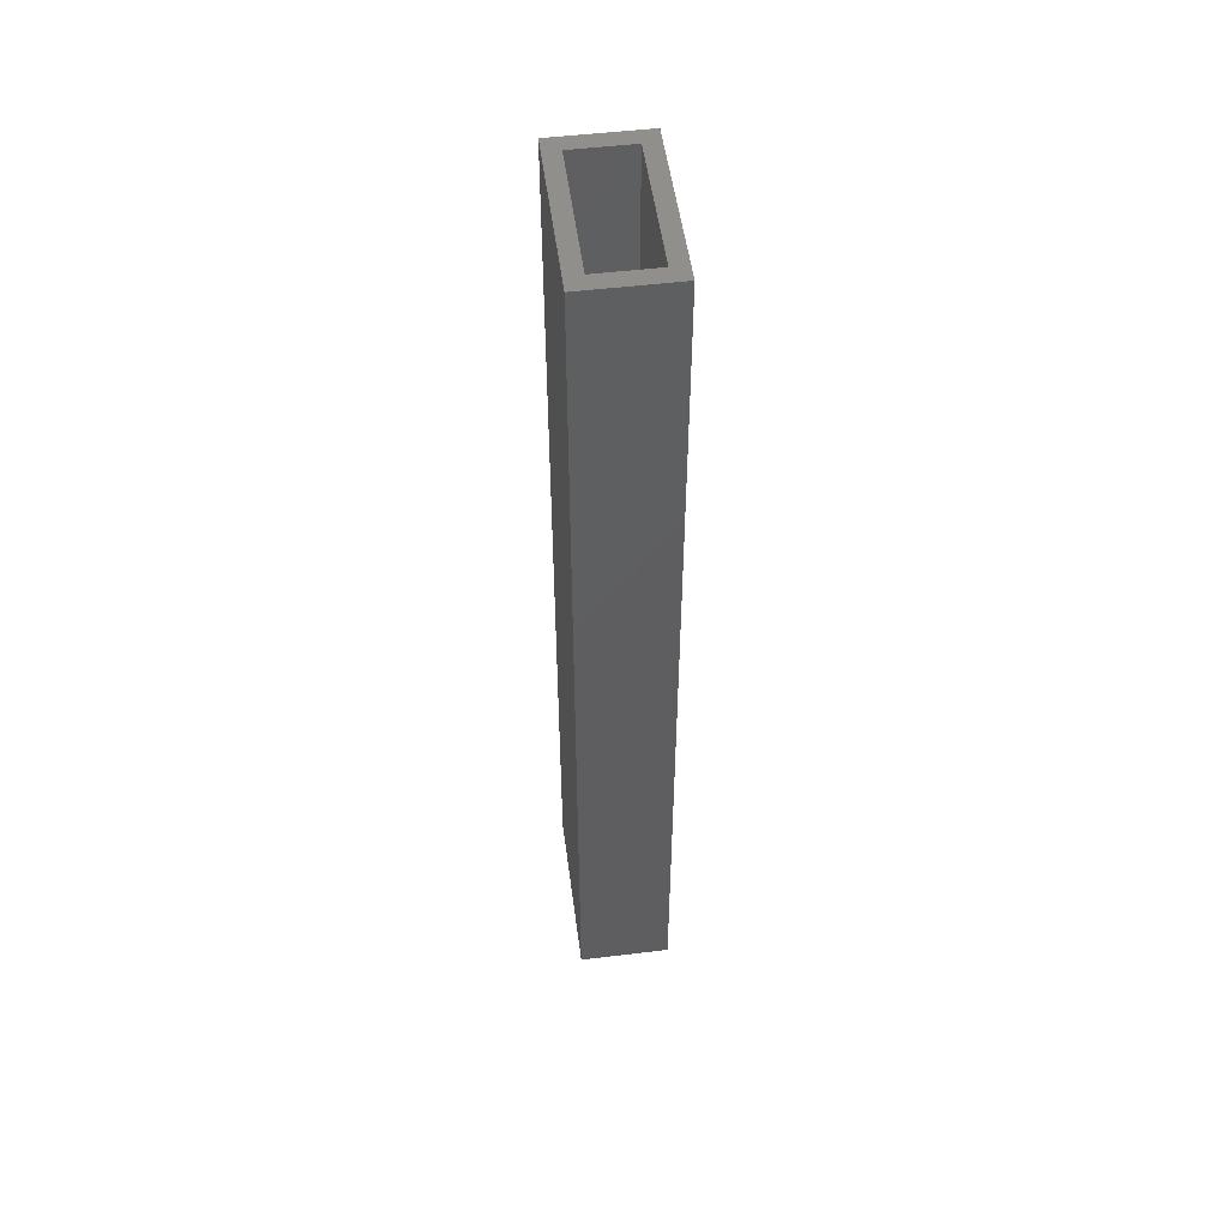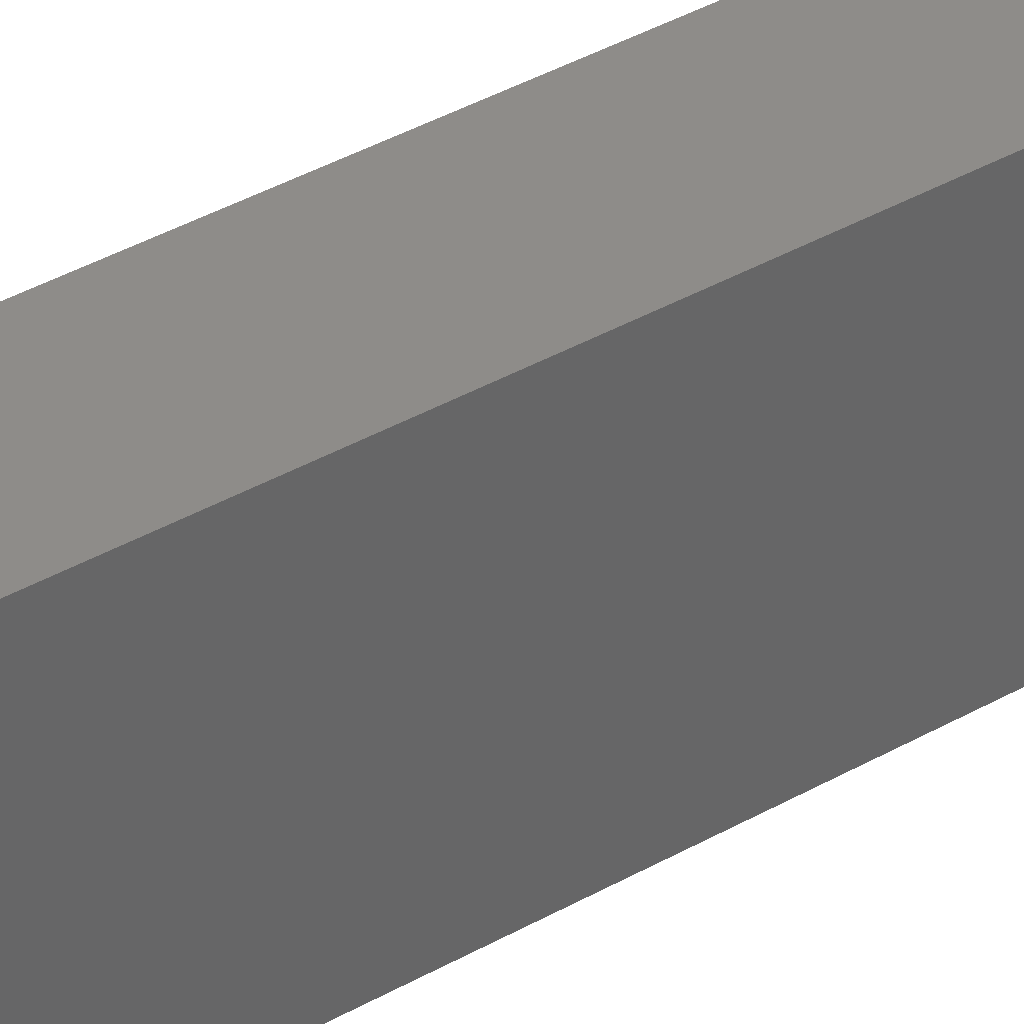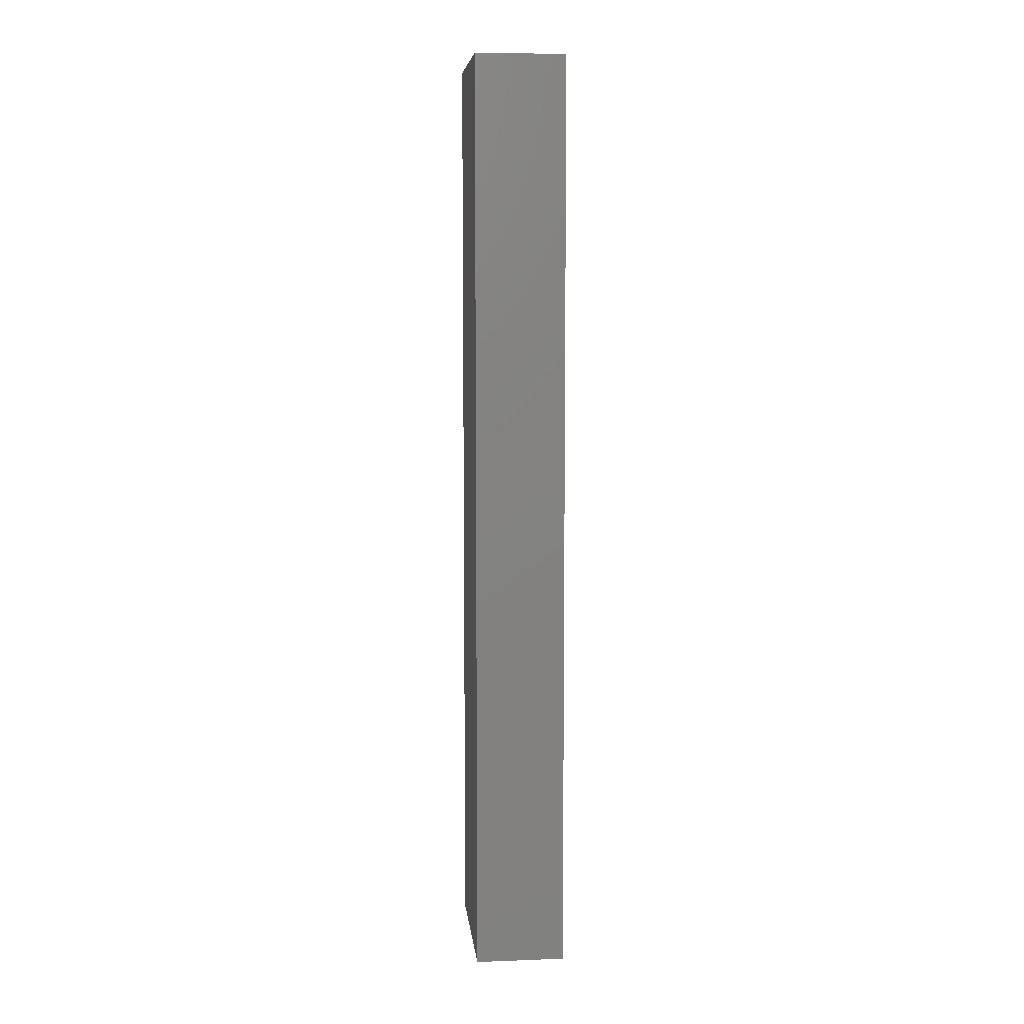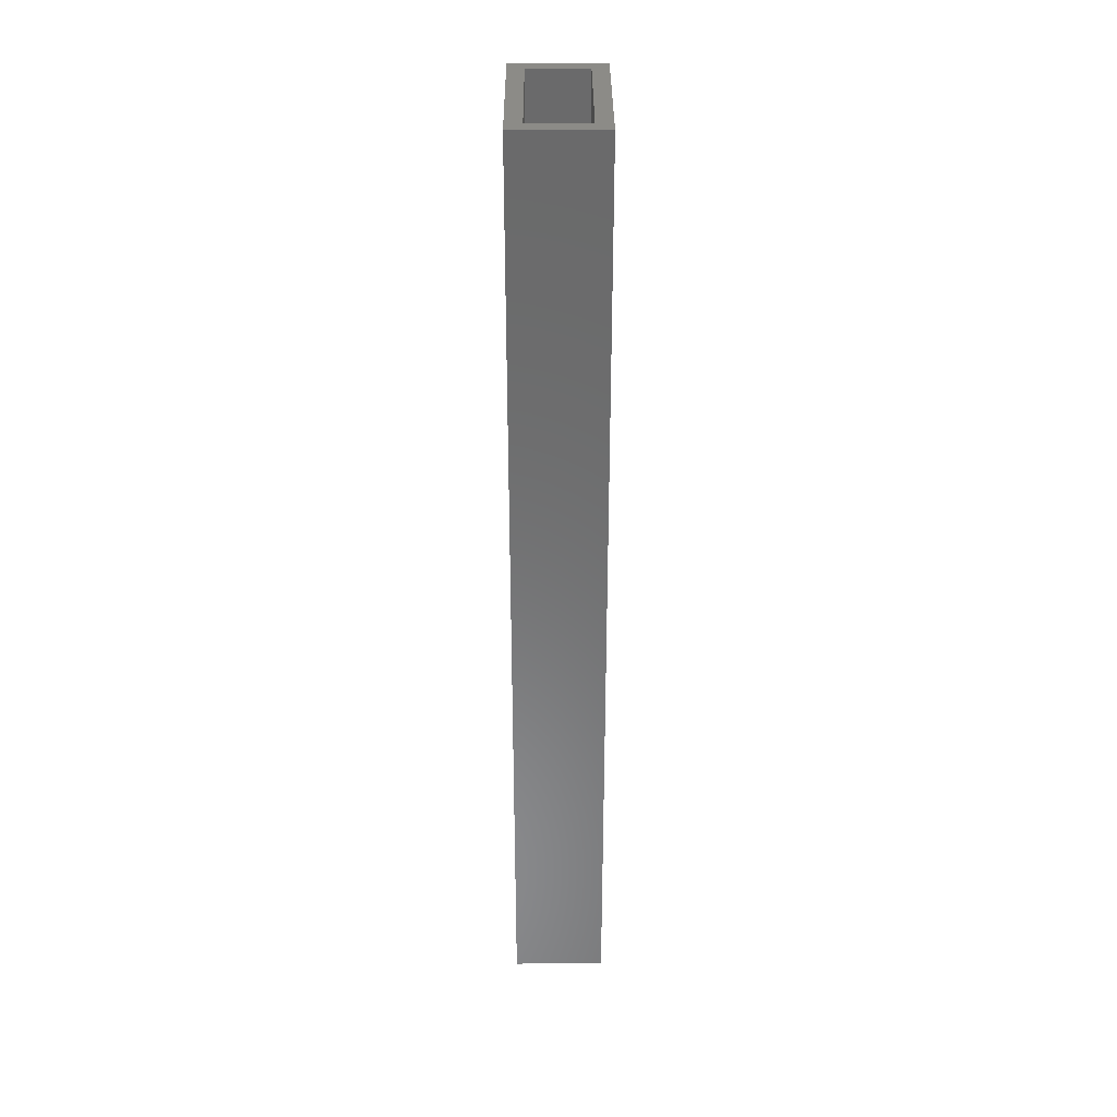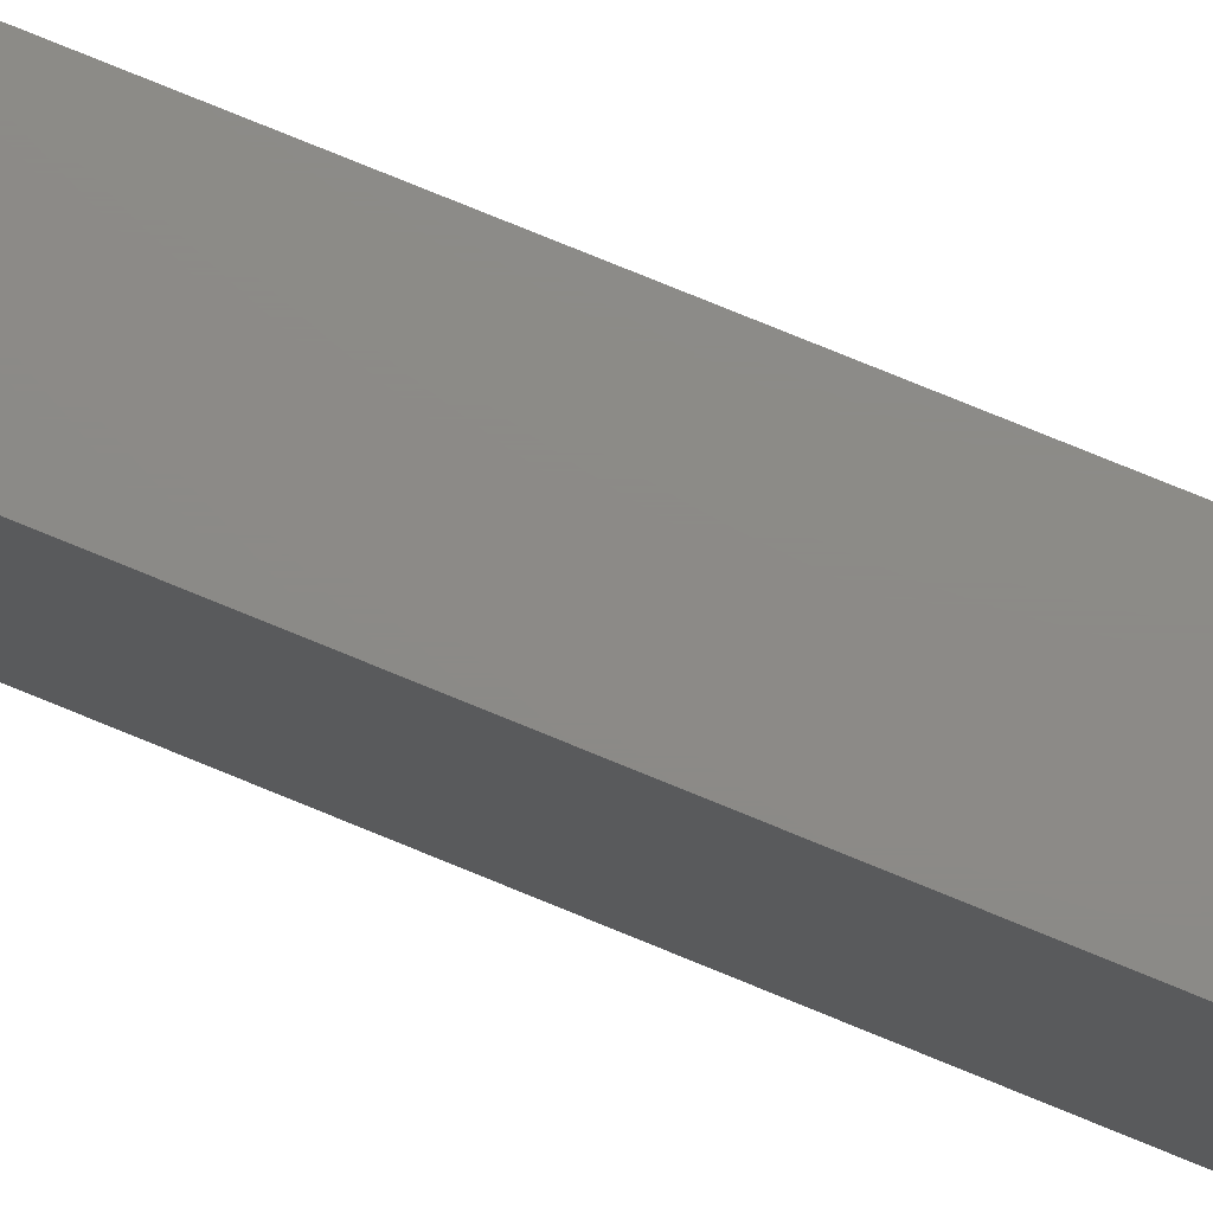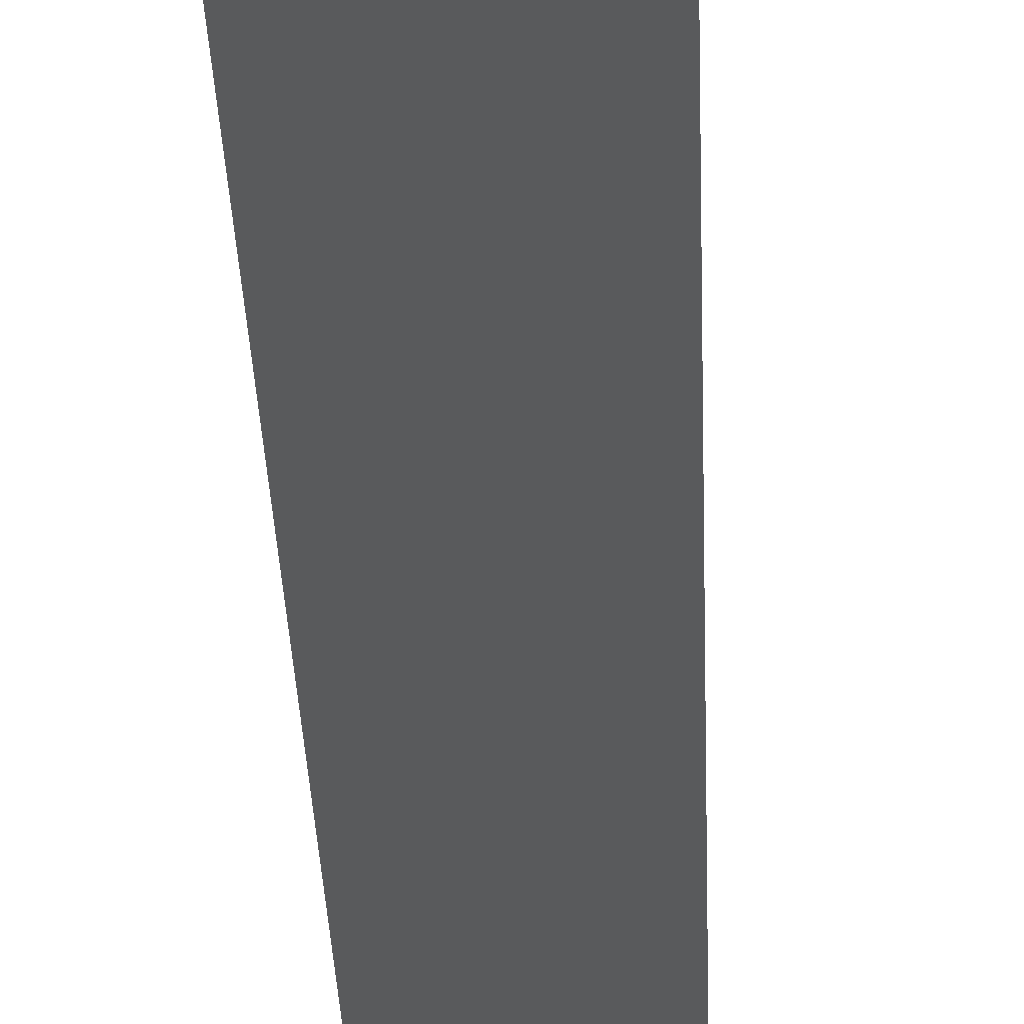
<metadata>
{"format":"stl","ext":"stl","renderer":"f3d","projection":"perspective","resolution":1024,"background":"white","views":[{"elev":51.5,"azim":172.5,"up":"+Z"},{"elev":38.1,"azim":-126.1,"up":"+Y"},{"elev":7.6,"azim":-5.9,"up":"+Z"},{"elev":33.1,"azim":-0.3,"up":"+Z"},{"elev":77.0,"azim":112.3,"up":"+Y"},{"elev":-23.6,"azim":-178.5,"up":"+Y"}]}
</metadata>
<code>
# stl→obj: 16 verts, 28 faces
v 0.1172 -0.125 0.75
v 0.09375 -0.1016 0.75
v -0.01562 -0.125 0.75
v 0.007812 -0.1016 0.75
v -0.01562 0.1197 0.75
v 0.007812 0.09622 0.75
v 0.1172 0.1197 0.75
v 0.09375 0.09622 0.75
v 0.09375 0.09622 -0.5938
v 0.007812 0.09622 -0.5938
v 0.09375 -0.1016 -0.5938
v 0.007812 -0.1016 -0.5938
v 0.1172 -0.125 -0.6172
v -0.01562 -0.125 -0.6172
v 0.1172 0.1197 -0.6172
v -0.01562 0.1197 -0.6172
f 1 2 3
f 3 2 4
f 3 4 5
f 5 4 6
f 5 6 7
f 7 6 8
f 7 8 1
f 1 8 2
f 9 8 10
f 10 8 6
f 2 11 4
f 4 11 12
f 12 10 4
f 4 10 6
f 11 2 9
f 9 2 8
f 13 14 15
f 15 14 16
f 15 16 7
f 7 16 5
f 1 3 13
f 13 3 14
f 14 3 16
f 16 3 5
f 13 15 1
f 1 15 7
f 11 9 12
f 12 9 10

</code>
